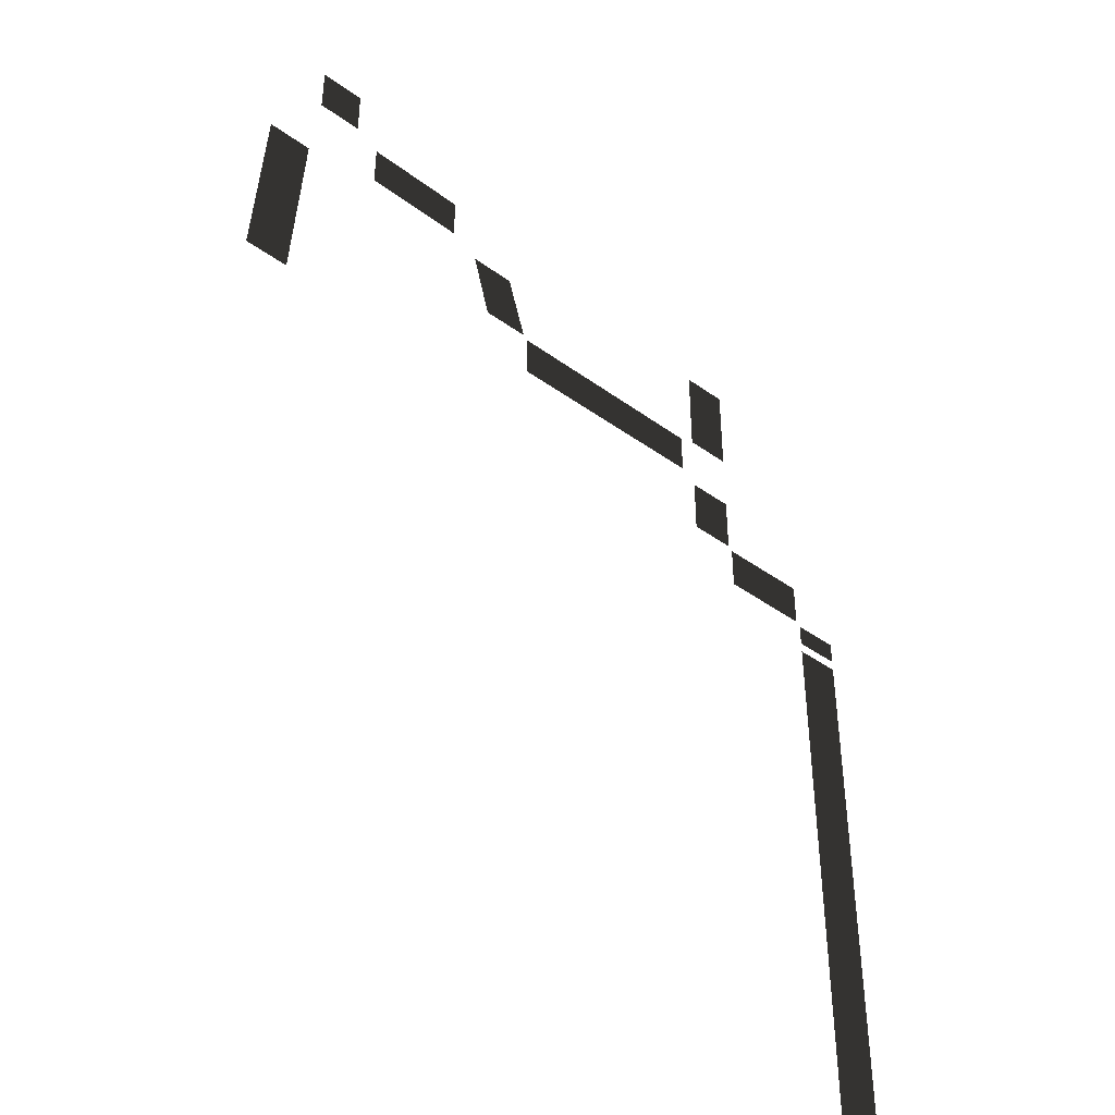
<metadata>
{"format":"obj","ext":"obj","renderer":"f3d","projection":"perspective","resolution":1024,"background":"white","views":[{"elev":-42.3,"azim":-40.8,"up":"+Y"}]}
</metadata>
<code>
v 231 -270.4 -6.911
v 246.8 -270.4 -6.911
v 246.8 -311.3 -6.911
v 231 -311.3 -6.911
v 231 -229.8 -6.911
v 246.8 -229.8 -6.911
v 246.8 -122.4 -6.911
v 231 -122.4 -6.911
v 83.5 -49.26 -6.911
v 77.16 -25.78 -6.911
v 93.05 -25.78 -6.911
v 99.92 -49.26 -6.911
v 101.4 -66.56 -6.911
v 101.4 -50.77 -6.911
v 175.5 -51.32 -6.911
v 175.5 -66.56 -6.911
v 0.3209 -87.05 -6.911
v -15.47 -87.05 -6.911
v -11.73 -24.06 -6.911
v 4.063 -24.06 -6.911
v 181 -49.48 -6.911
v 181 -16.33 -6.911
v 196.8 -16.33 -6.911
v 196.8 -49.48 -6.911
v 231 -110.7 -6.911
v 246.8 -110.7 -6.911
v 246.8 -118.7 -6.911
v 231 -118.7 -6.911
v 229.5 -93.44 -6.911
v 229.5 -109.2 -6.911
v 198.3 -109.2 -6.911
v 198.3 -93.44 -6.911
v 31.75 -2.827 -6.911
v 67.33 -3.833 -6.911
v 67.33 -19.62 -6.911
v 31.75 -18.62 -6.911
v 196.8 -71.25 -6.911
v 196.8 -91.93 -6.911
v 181 -91.93 -6.911
v 181 -71.25 -6.911
v 7.333 2.603 -6.911
v 7.333 20.01 -6.911
v 23.12 20.01 -6.911
v 23.12 2.603 -6.911
g Roads.012_38346_273
f 1 3 2
f 1 4 3
f 5 1 2
f 5 2 6
f 7 5 6
f 7 8 5
f 9 11 10
f 9 12 11
f 13 15 14
f 13 16 15
f 17 19 18
f 17 20 19
f 21 23 22
f 21 24 23
f 25 27 26
f 25 28 27
f 29 31 30
f 29 32 31
f 33 35 34
f 33 36 35
f 37 39 38
f 37 40 39
f 41 43 42
f 41 44 43

</code>
